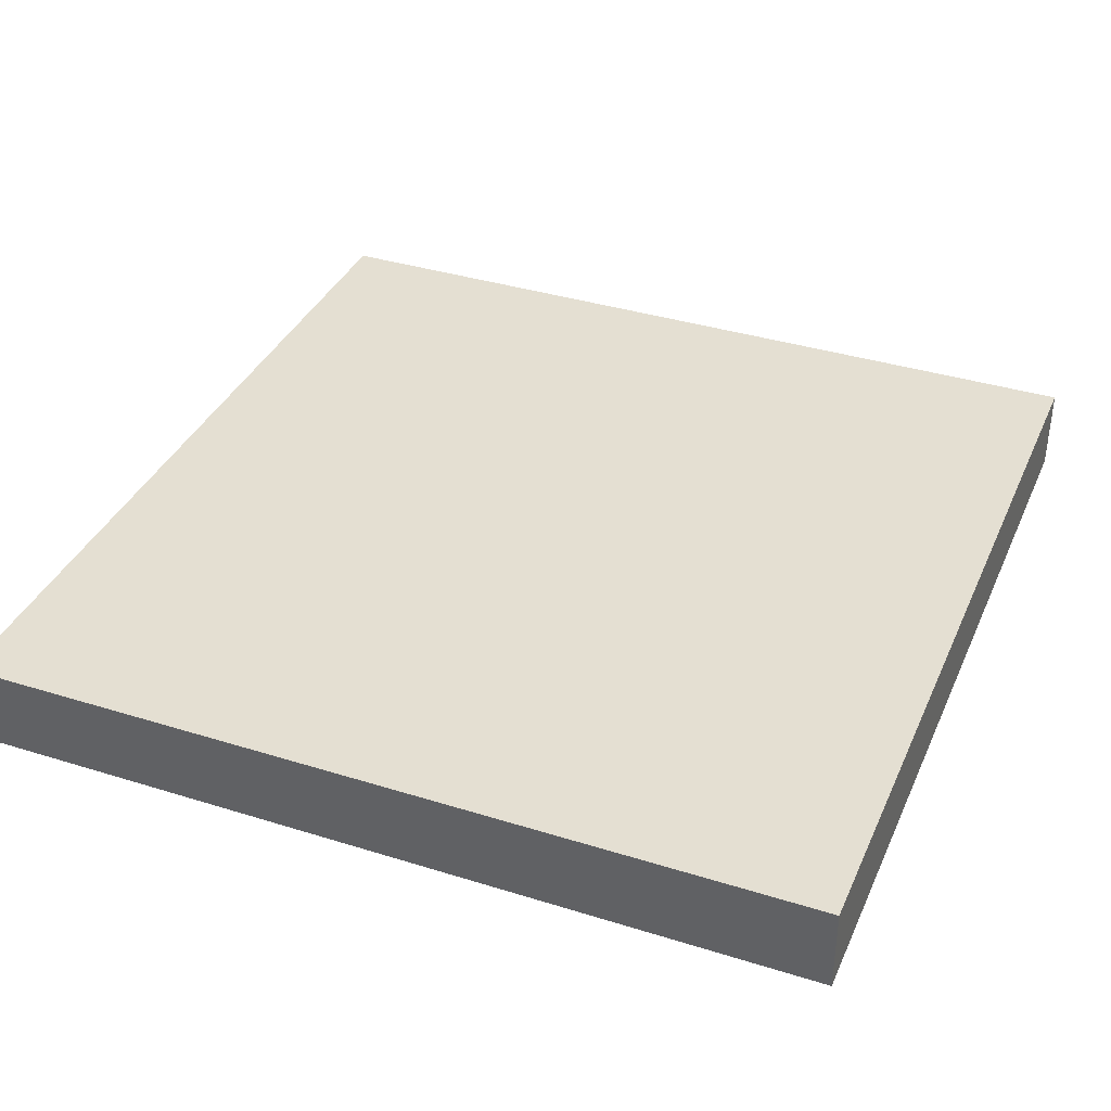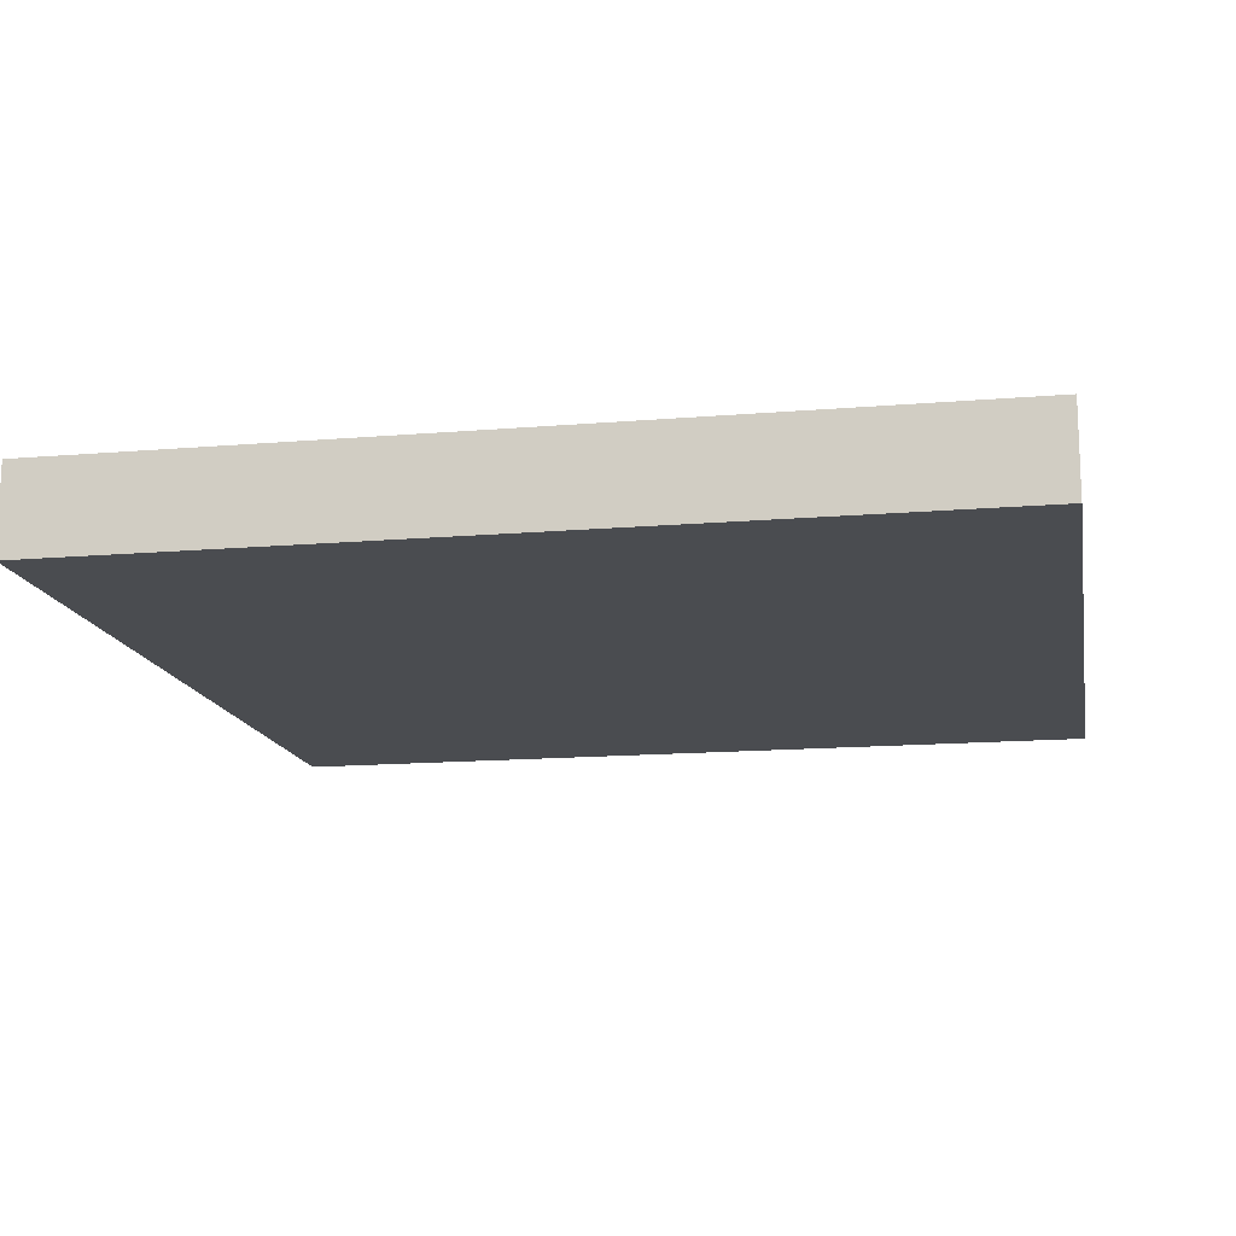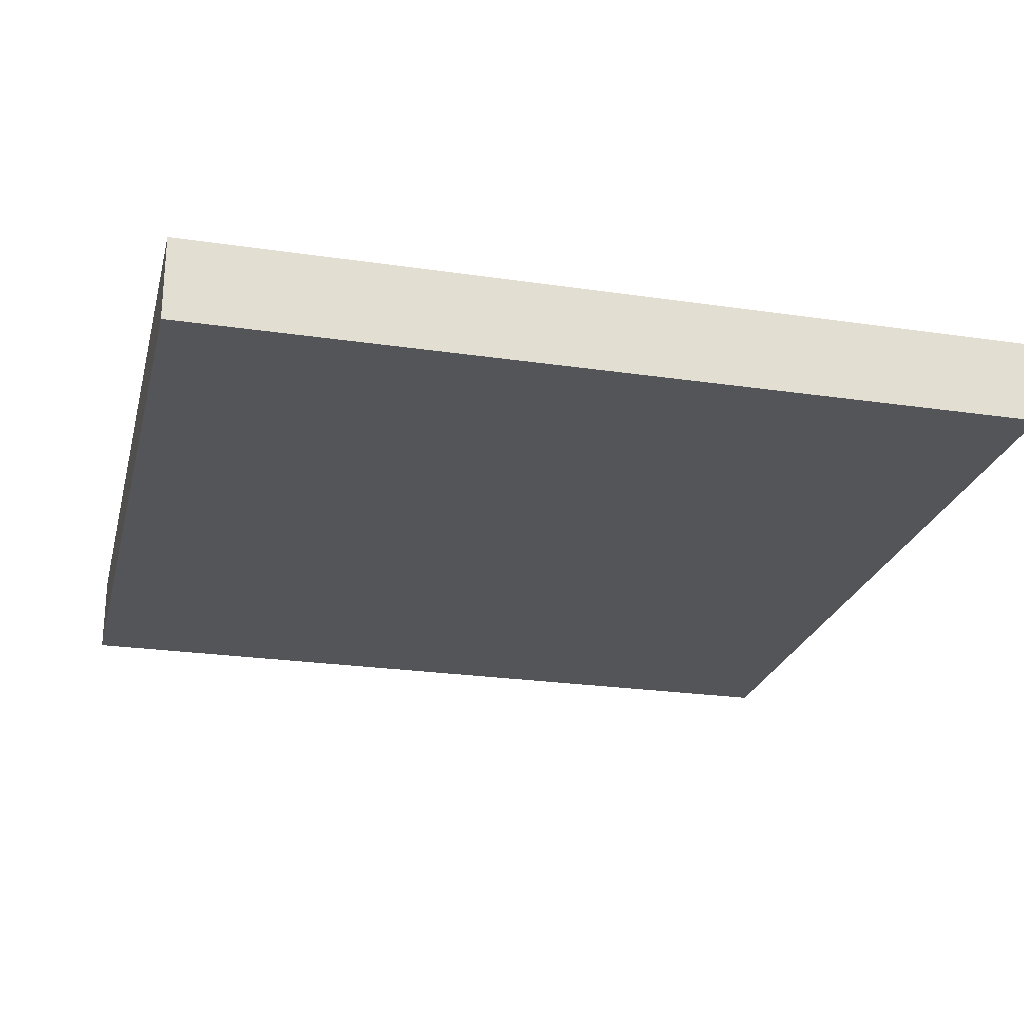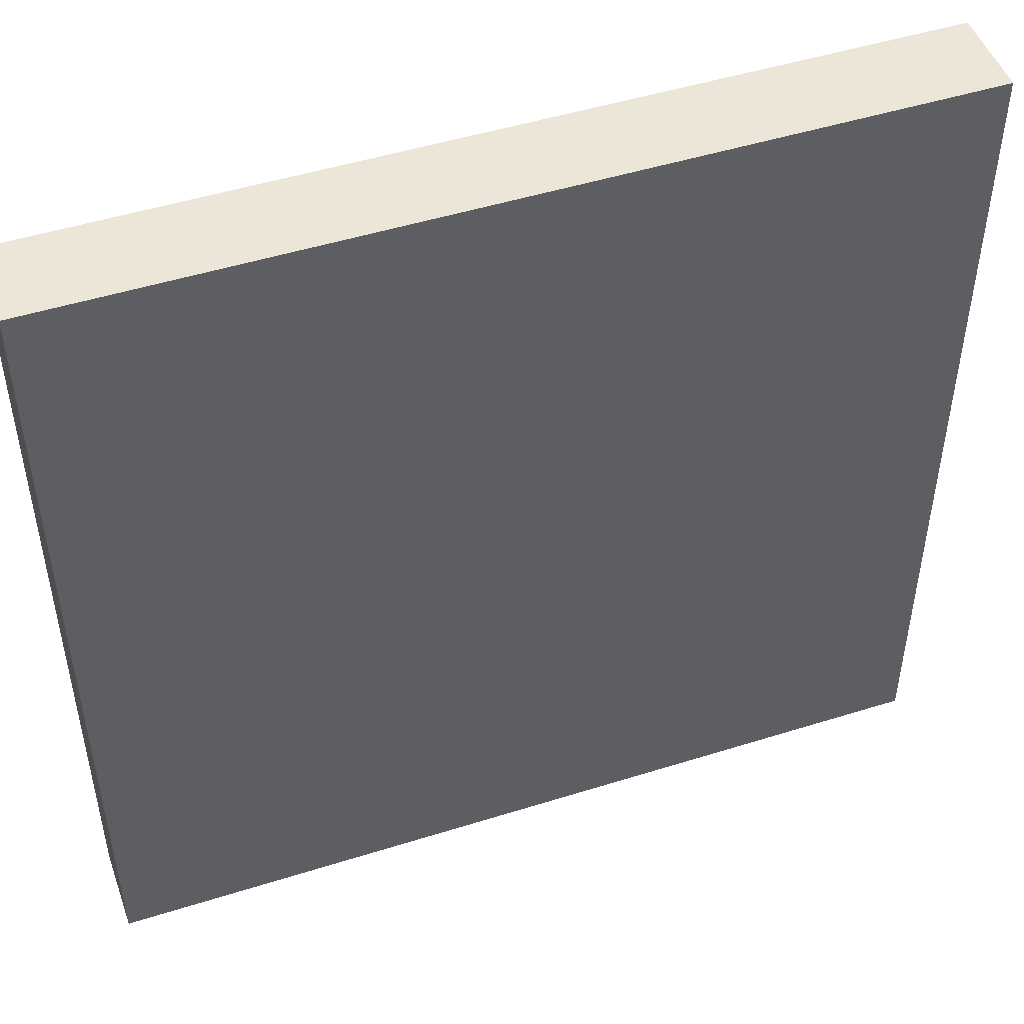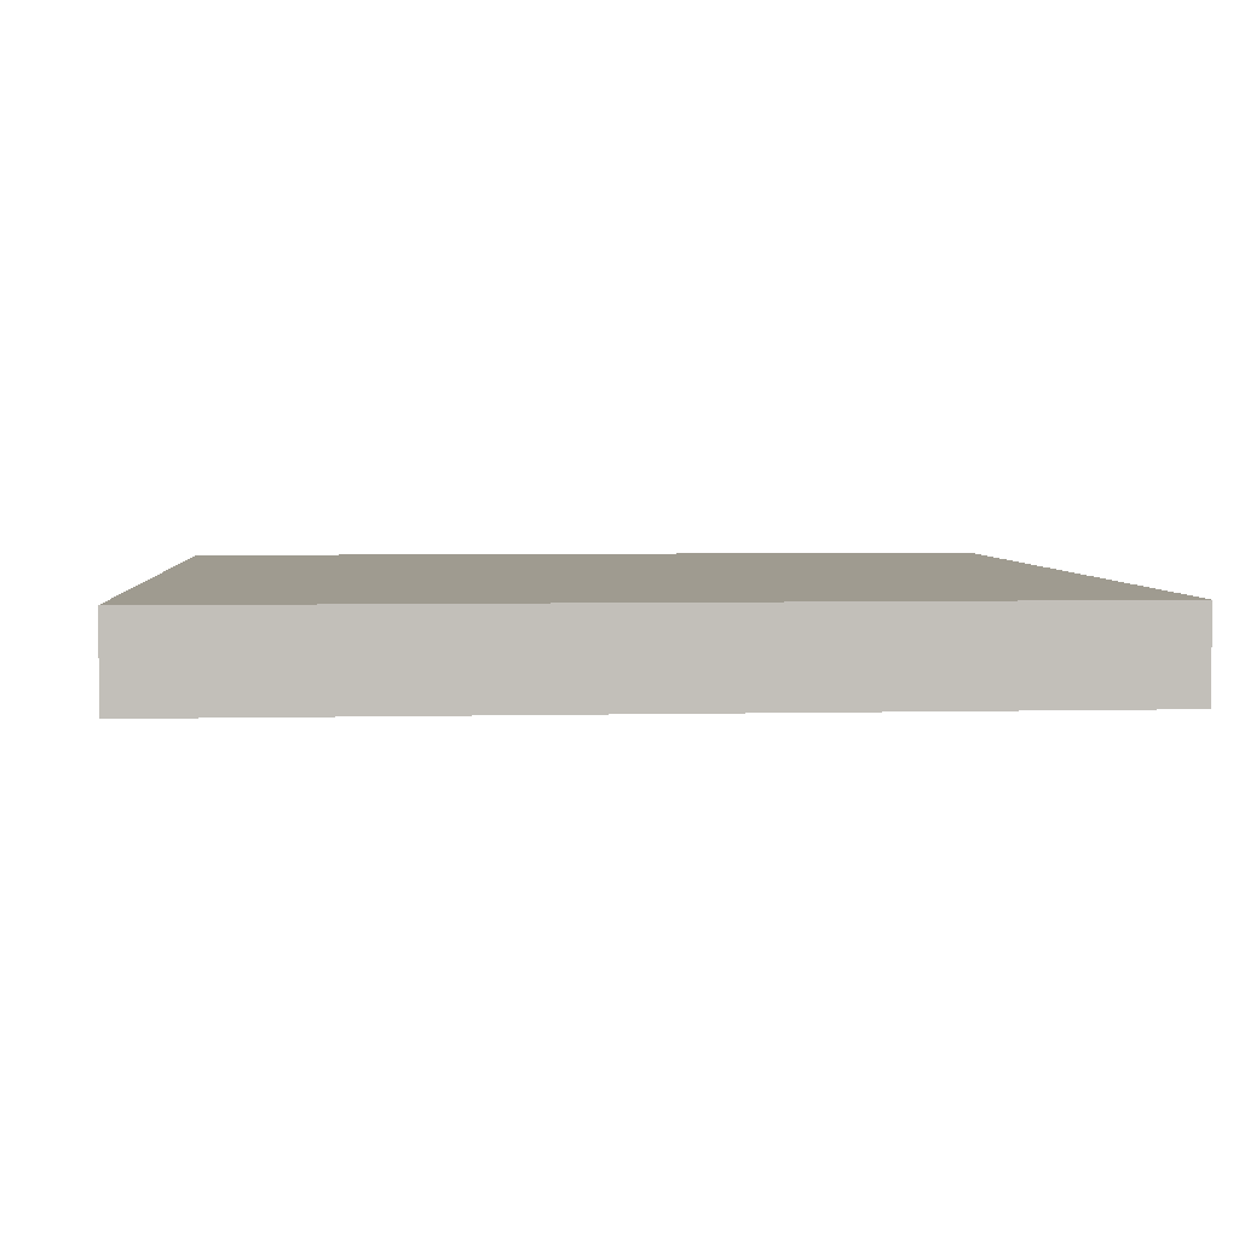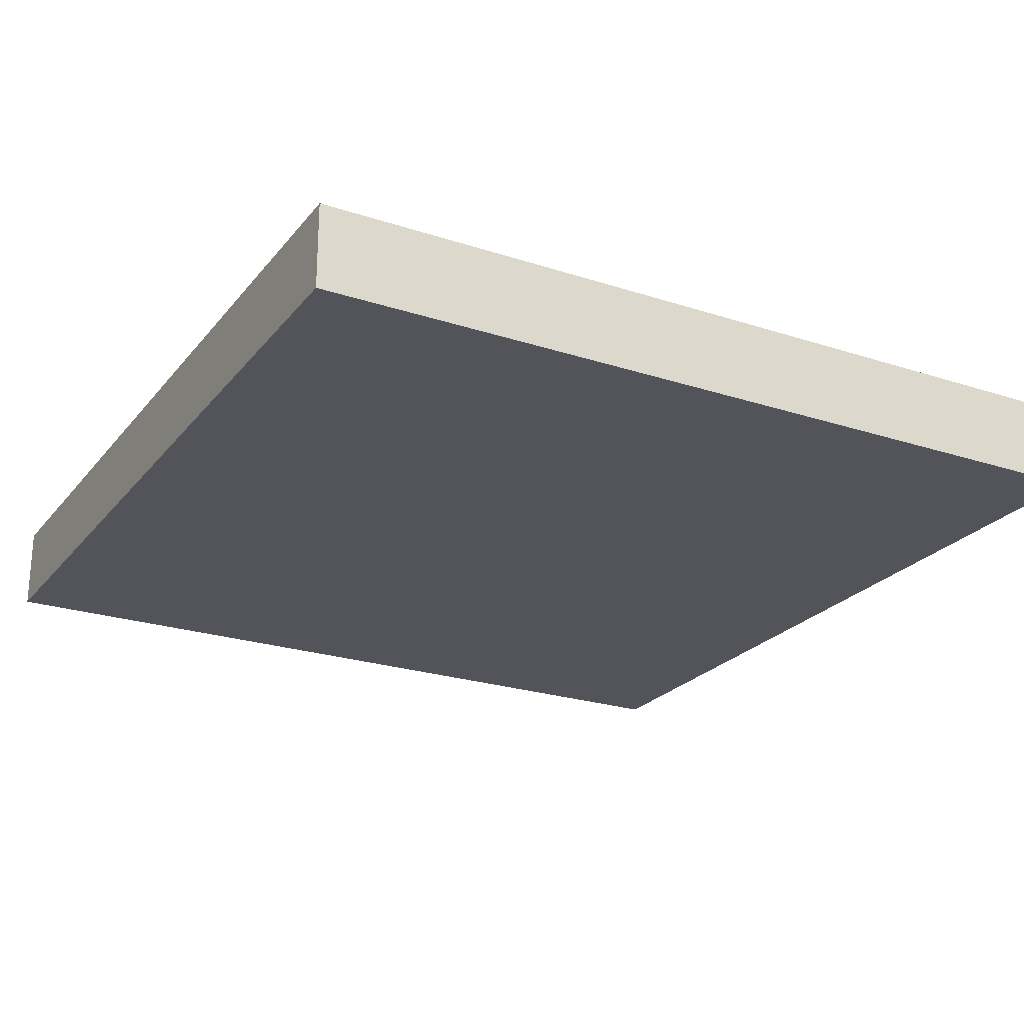
<metadata>
{"format":"obj","ext":"obj","renderer":"f3d","projection":"perspective","resolution":1024,"background":"white","views":[{"elev":36.9,"azim":-68.0,"up":"+Y"},{"elev":-14.7,"azim":100.4,"up":"+Y"},{"elev":-24.2,"azim":-13.7,"up":"+Y"},{"elev":48.8,"azim":160.7,"up":"+Z"},{"elev":4.0,"azim":-94.7,"up":"+Y"},{"elev":-23.7,"azim":-118.7,"up":"+Y"}]}
</metadata>
<code>
o
v -0.5 0 0.5
v -0.5 0 -0.5
v -0.5 0.1 0.5
v -0.5 0.1 -0.5
v 0.5 0 0.5
v 0.5 0 0.4
v 0.5 0 0
v 0.5 0 -0.1
v 0.5 0 -0.2
v 0.5 0 -0.5
v 0.5 0.1 0.5
v 0.5 0.1 0.4
v 0.5 0.1 0
v 0.5 0.1 -0.1
v 0.5 0.1 -0.2
v 0.5 0.1 -0.5
v -0.5 0 0.5
v -0.5 0.1 0.5
v -0.2 0 0.5
v -0.2 0.1 0.5
v -0.1 0 0.5
v -0.1 0.1 0.5
v 0 0 0.5
v 0 0.1 0.5
v 0.4 0 0.5
v 0.4 0.1 0.5
v 0.5 0 0.5
v 0.5 0.1 0.5
v -0.5 0 -0.5
v -0.5 0.1 -0.5
v 0.5 0 -0.5
v 0.5 0.1 -0.5
v -0.5 0 0.5
v -0.2 0 0.5
v -0.1 0 0.5
v 0 0 0.5
v 0.4 0 0.5
v 0.5 0 0.5
v 0.4 0 0.4
v 0.5 0 0.4
v 0 0 0.2
v 0.1 0 0.2
v 0.1 0 0.1
v 0.2 0 0.1
v -0.1 0 0
v 0 0 0
v 0.2 0 0
v 0.5 0 0
v -0.2 0 -0.1
v -0.1 0 -0.1
v 0 0 -0.1
v 0.5 0 -0.1
v -0.1 0 -0.2
v 0.5 0 -0.2
v -0.5 0 -0.5
v 0.5 0 -0.5
v -0.5 0.1 0.5
v -0.2 0.1 0.5
v -0.1 0.1 0.5
v 0 0.1 0.5
v 0.4 0.1 0.5
v 0.5 0.1 0.5
v 0.4 0.1 0.4
v 0.5 0.1 0.4
v 0 0.1 0.2
v 0.1 0.1 0.2
v 0.1 0.1 0.1
v 0.2 0.1 0.1
v -0.1 0.1 0
v 0 0.1 0
v 0.2 0.1 0
v 0.5 0.1 0
v -0.2 0.1 -0.1
v -0.1 0.1 -0.1
v 0 0.1 -0.1
v 0.5 0.1 -0.1
v -0.1 0.1 -0.2
v 0.5 0.1 -0.2
v -0.5 0.1 -0.5
v 0.5 0.1 -0.5
f 3 2 1
f 4 2 3
f 5 6 11
f 6 7 12
f 11 6 12
f 7 8 13
f 12 7 13
f 8 9 14
f 13 8 14
f 9 10 15
f 14 9 15
f 15 10 16
f 19 18 17
f 20 18 19
f 21 20 19
f 22 20 21
f 23 22 21
f 24 22 23
f 25 24 23
f 26 24 25
f 27 26 25
f 28 26 27
f 29 30 31
f 31 30 32
f 39 37 36
f 39 38 37
f 40 38 39
f 41 36 35
f 41 39 36
f 41 40 39
f 42 40 41
f 43 42 41
f 43 40 42
f 44 40 43
f 45 35 34
f 45 41 35
f 45 44 43
f 45 43 41
f 46 44 45
f 47 40 44
f 47 44 46
f 48 40 47
f 49 34 33
f 49 46 45
f 49 45 34
f 50 46 49
f 51 48 47
f 51 46 50
f 51 47 46
f 52 48 51
f 53 50 49
f 53 51 50
f 53 52 51
f 54 52 53
f 55 49 33
f 55 53 49
f 55 54 53
f 56 54 55
f 60 61 63
f 61 62 63
f 63 62 64
f 59 60 65
f 60 63 65
f 63 64 65
f 65 64 66
f 65 66 67
f 66 64 67
f 67 64 68
f 58 59 69
f 59 65 69
f 67 68 69
f 65 67 69
f 69 68 70
f 68 64 71
f 70 68 71
f 71 64 72
f 57 58 73
f 69 70 73
f 58 69 73
f 73 70 74
f 71 72 75
f 74 70 75
f 70 71 75
f 75 72 76
f 73 74 77
f 74 75 77
f 75 76 77
f 77 76 78
f 57 73 79
f 73 77 79
f 77 78 79
f 79 78 80

</code>
